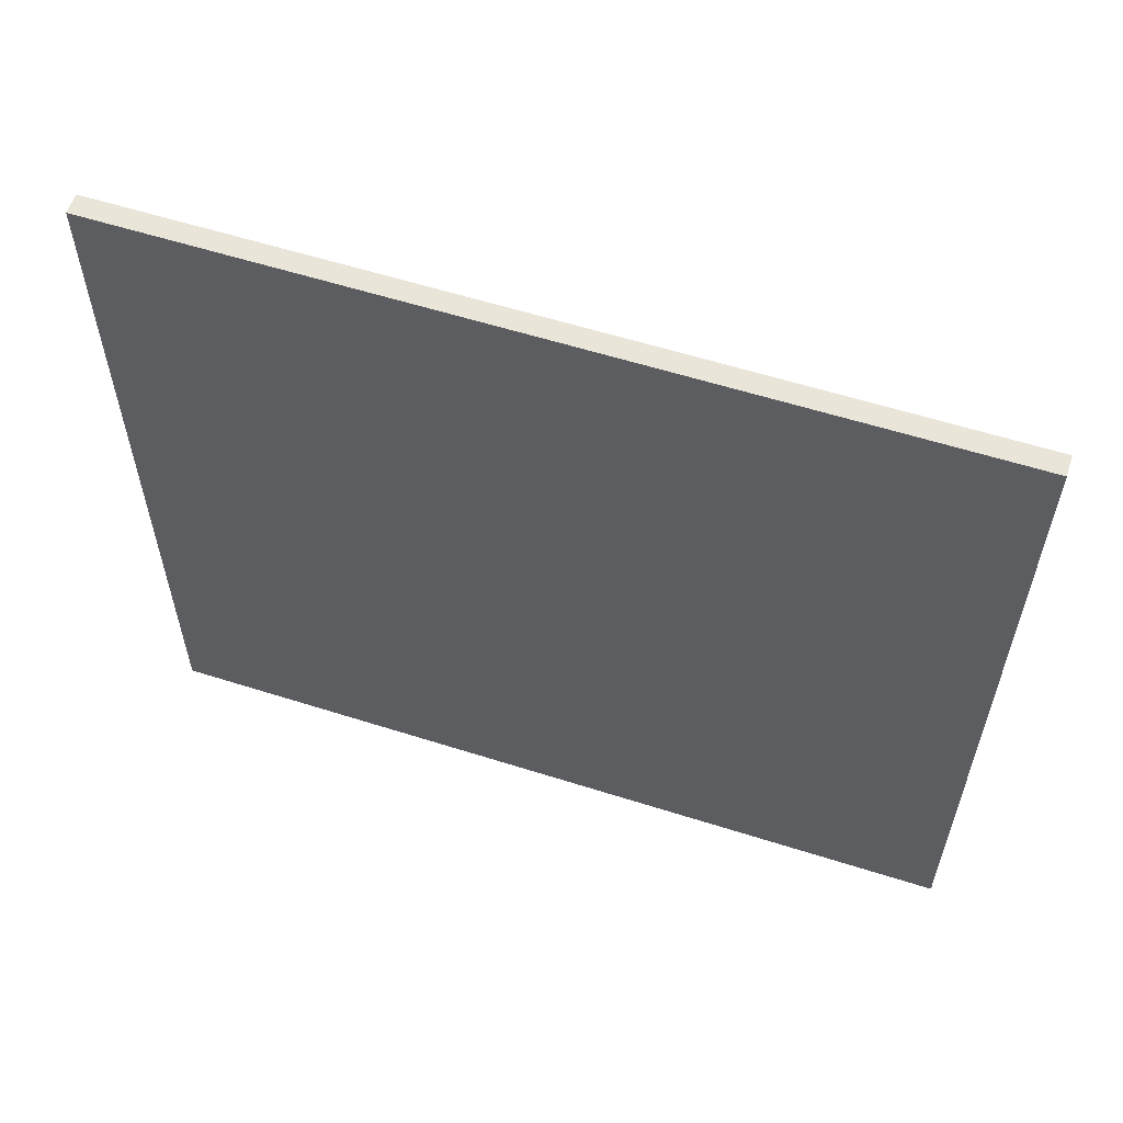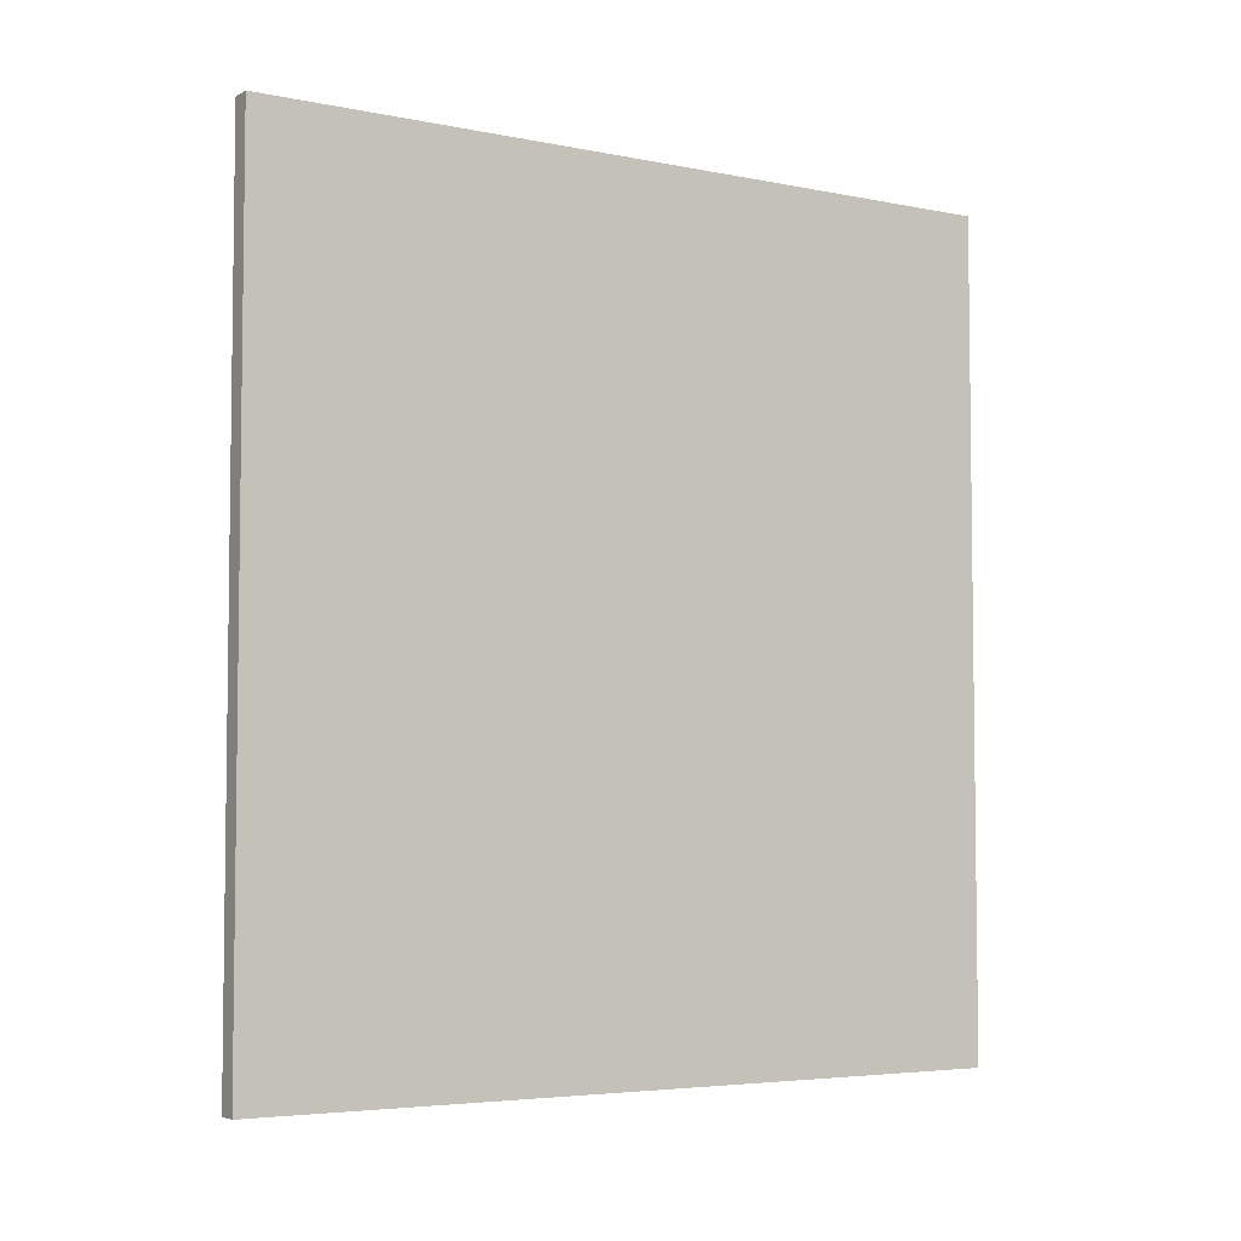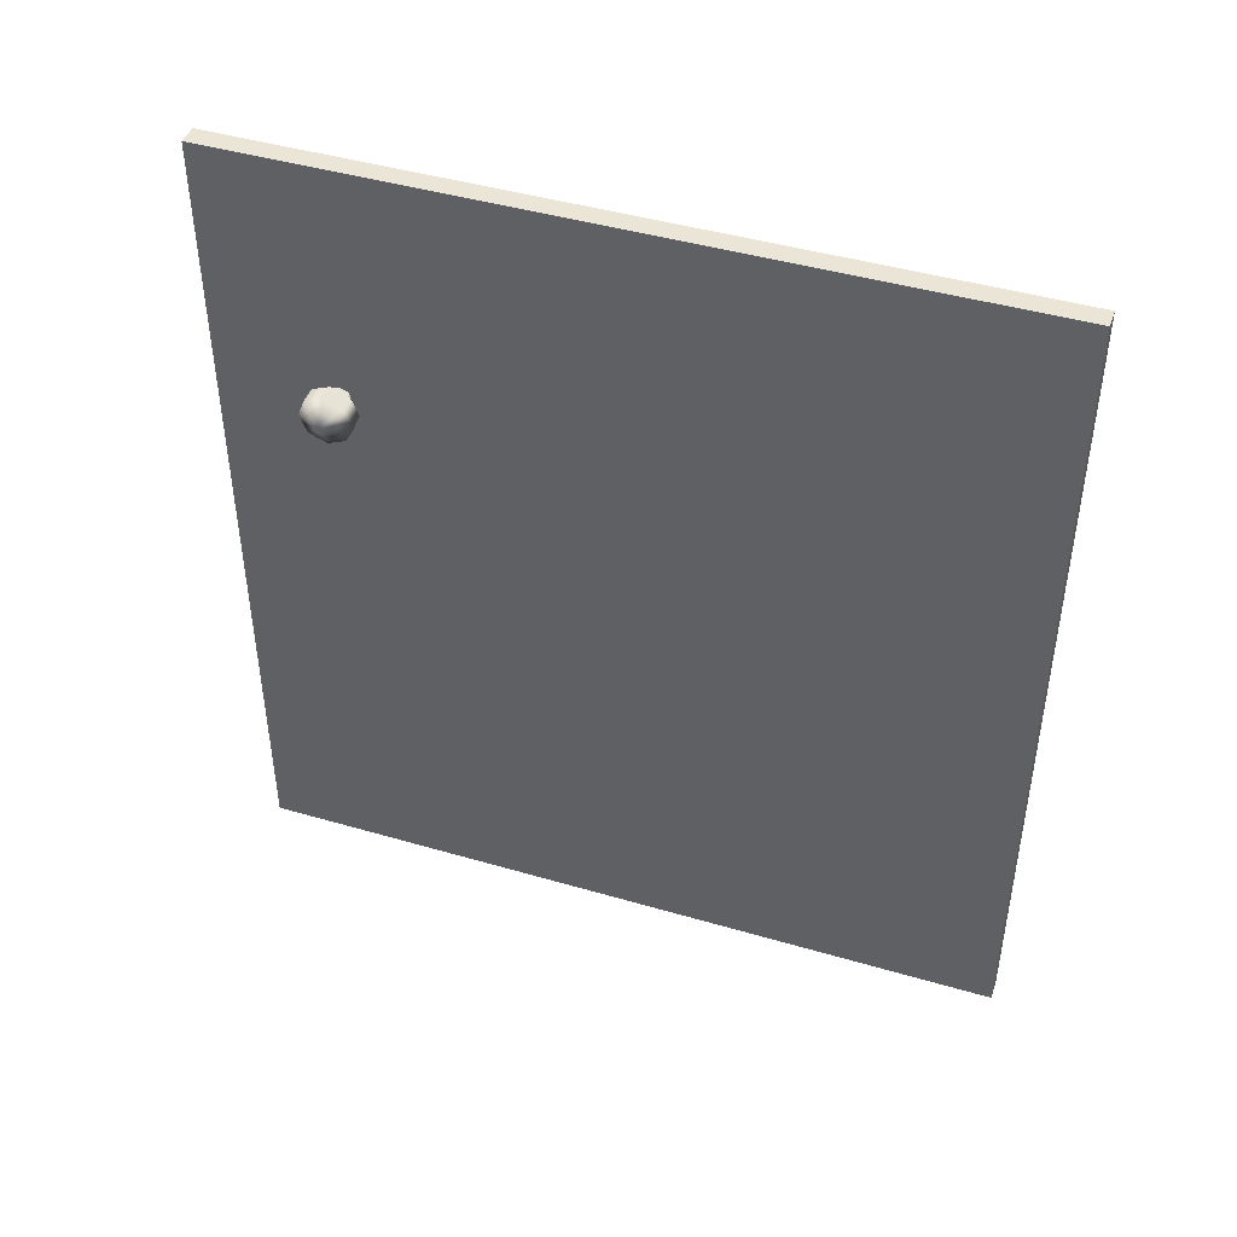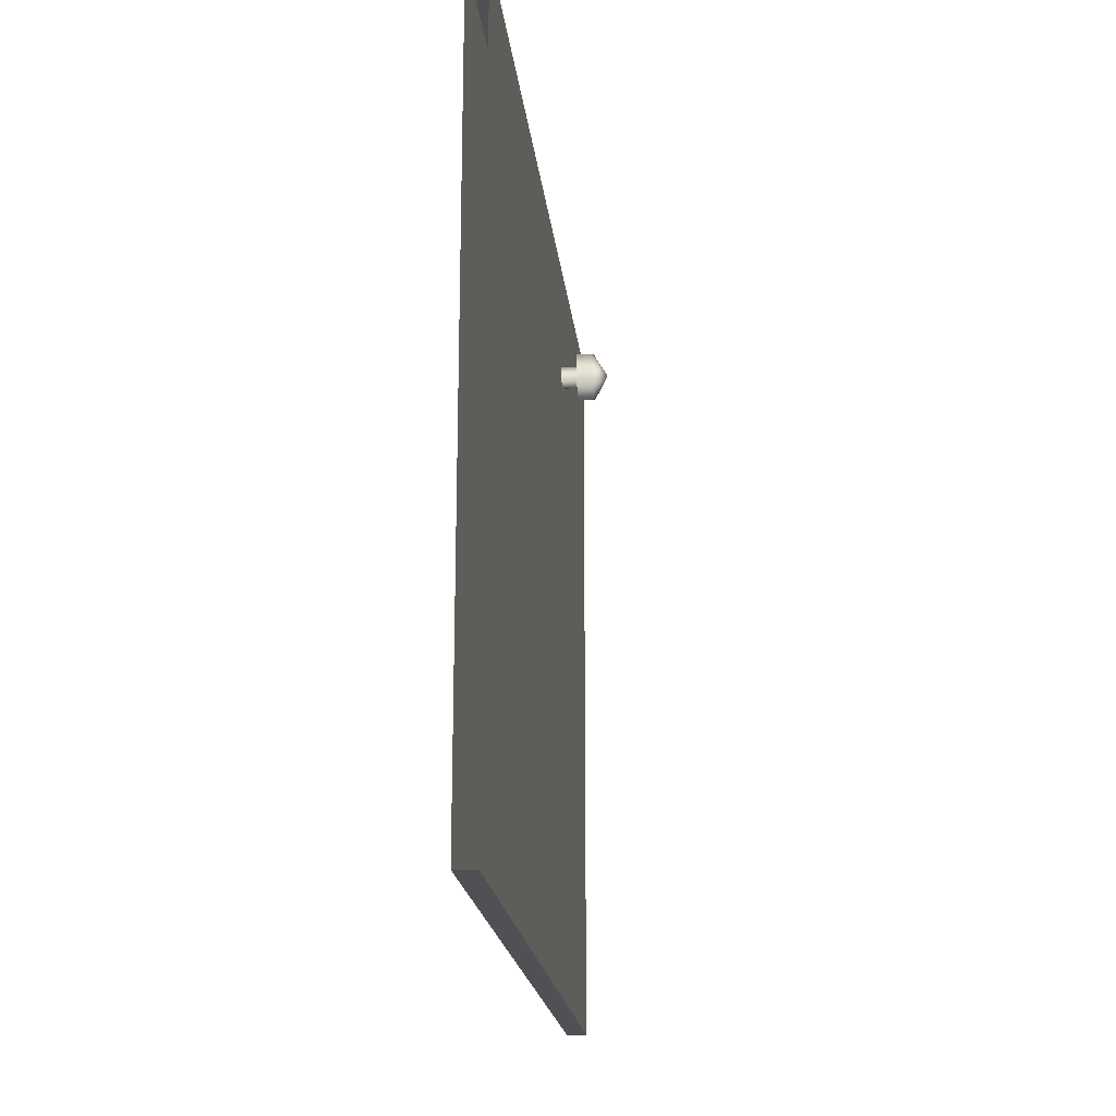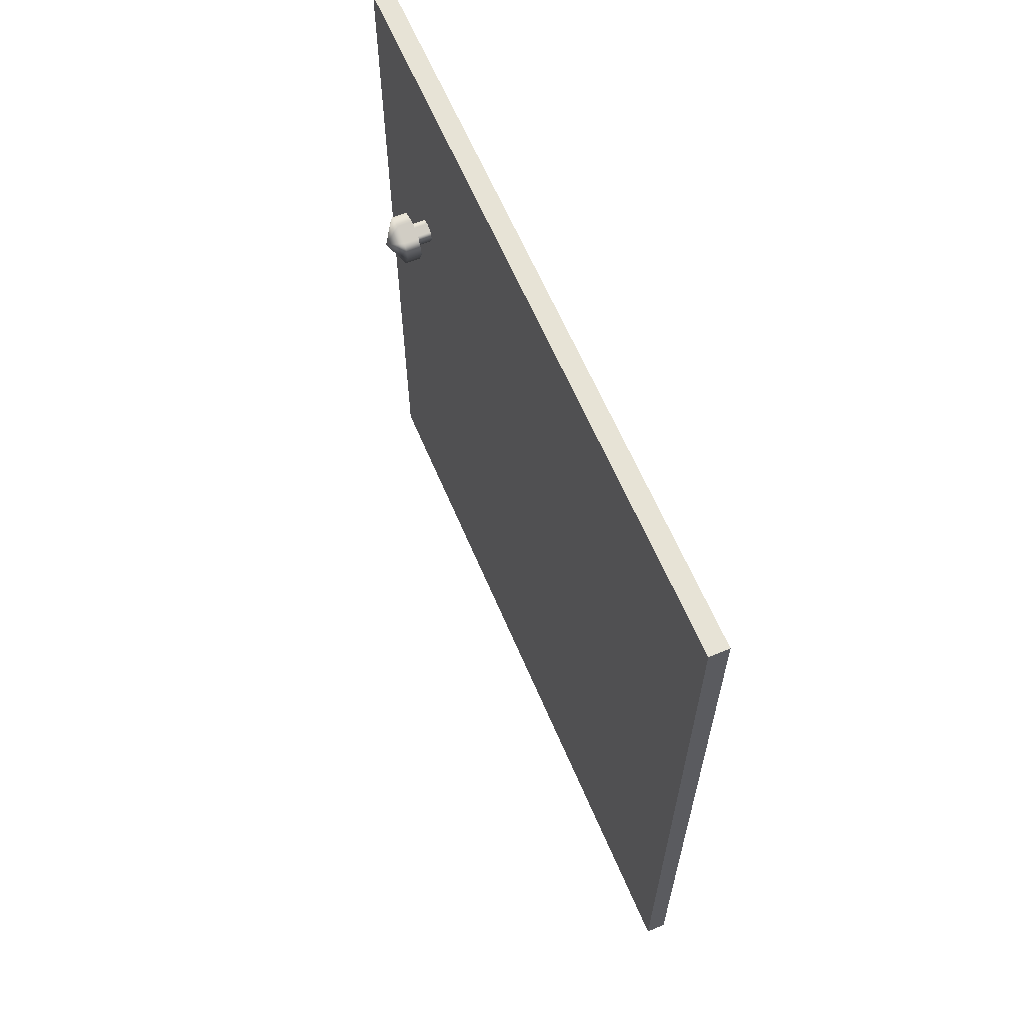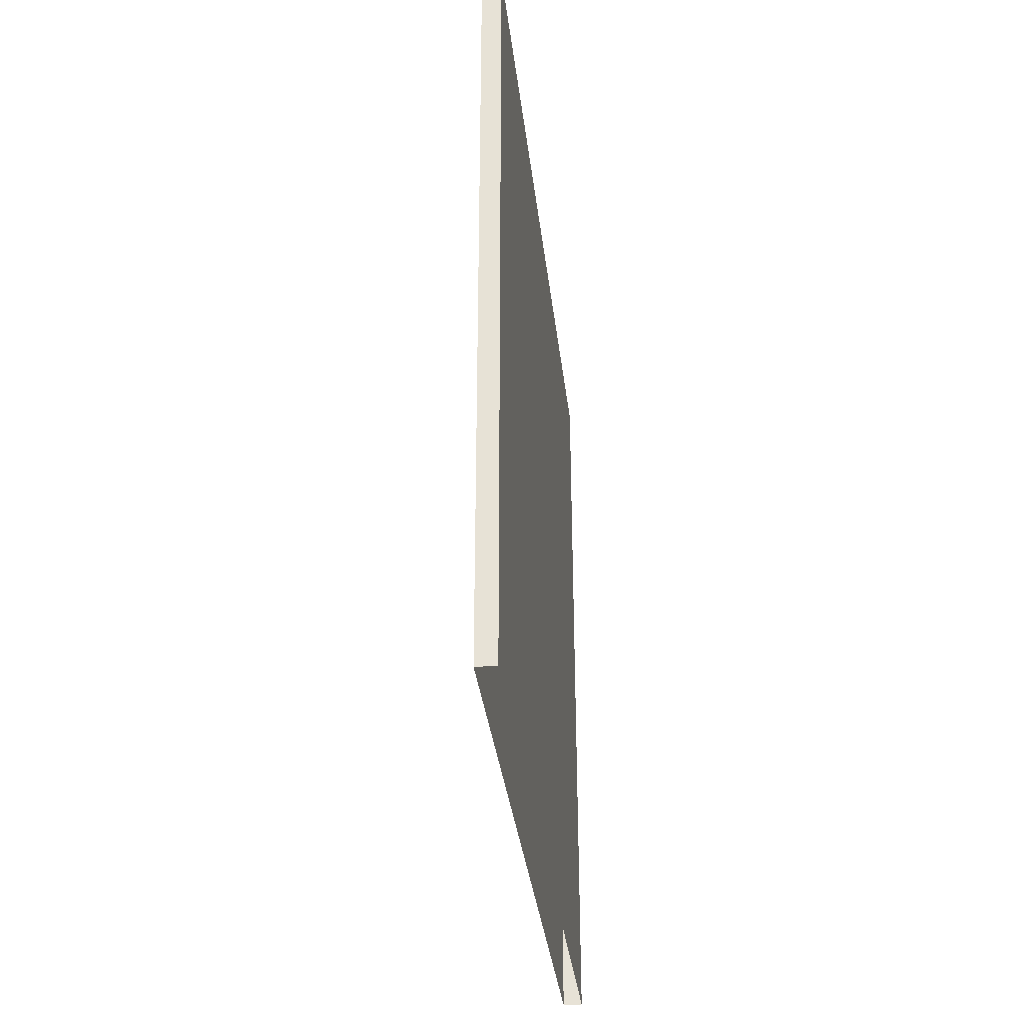
<metadata>
{"format":"obj","ext":"obj","renderer":"f3d","projection":"perspective","resolution":1024,"background":"white","views":[{"elev":58.3,"azim":-71.8,"up":"+Z"},{"elev":-4.8,"azim":-122.5,"up":"+Y"},{"elev":44.3,"azim":108.9,"up":"+Y"},{"elev":-19.7,"azim":6.0,"up":"+Z"},{"elev":62.7,"azim":157.1,"up":"+Y"},{"elev":-34.3,"azim":-173.3,"up":"+Y"}]}
</metadata>
<code>
g door
v -0.02773 -0.3373 -0.01125
v -0.01109 -0.3373 -0.01125
v -0.01109 0.3387 -0.01125
v -0.02773 0.3387 -0.01125
v -0.01109 -0.3373 -0.01125
v -0.01109 -0.3373 0.6158
v -0.01109 0.3387 0.6158
v -0.01109 0.3387 -0.01125
v -0.01109 -0.3373 0.6158
v -0.02773 -0.3373 0.6158
v -0.02773 0.3387 0.6158
v -0.01109 0.3387 0.6158
v -0.02773 -0.3373 0.6158
v -0.02773 -0.3373 -0.01125
v -0.02773 0.3387 -0.01125
v -0.02773 0.3387 0.6158
v -0.02773 0.3387 -0.01125
v -0.01109 0.3387 -0.01125
v -0.01109 0.3387 0.6158
v -0.02773 0.3387 0.6158
v -0.01682 0.1504 0.5101
v 0.005341 0.1504 0.5101
v 0.005341 0.1533 0.517
v -0.01682 0.1533 0.517
v -0.01682 0.1435 0.5072
v 0.005341 0.1435 0.5072
v -0.01682 0.1533 0.517
v 0.005341 0.1533 0.517
v 0.005341 0.1504 0.5239
v -0.01682 0.1504 0.5239
v -0.01682 0.1504 0.5239
v 0.005341 0.1504 0.5239
v 0.005341 0.1435 0.5268
v -0.01682 0.1435 0.5268
v -0.01682 0.1435 0.5268
v 0.005341 0.1435 0.5268
v 0.005341 0.1366 0.5239
v -0.01682 0.1366 0.5239
v 0.005341 0.1337 0.517
v -0.01682 0.1337 0.517
v -0.01682 0.1337 0.517
v 0.005341 0.1337 0.517
v 0.005341 0.1366 0.5101
v -0.01682 0.1366 0.5101
v 0.005341 0.1435 0.5072
v -0.01682 0.1435 0.5072
v -0.01682 0.1533 0.517
v -0.01682 0.1435 0.517
v -0.01682 0.1504 0.5101
v -0.01682 0.1504 0.5239
v -0.01682 0.1435 0.5268
v -0.01682 0.1366 0.5239
v -0.01682 0.1337 0.517
v -0.01682 0.1366 0.5101
v -0.01682 0.1435 0.5072
v 0.005341 0.1504 0.5101
v 0.005341 0.1435 0.517
v 0.005341 0.1533 0.517
v 0.005341 0.1504 0.5239
v 0.005341 0.1435 0.5268
v 0.005341 0.1366 0.5239
v 0.005341 0.1337 0.517
v 0.005341 0.1366 0.5101
v 0.005341 0.1435 0.5072
v 0.002697 0.1583 0.5022
v 0.01567 0.1583 0.5022
v 0.01567 0.1645 0.517
v 0.002697 0.1645 0.517
v 0.002697 0.1645 0.517
v 0.01567 0.1645 0.517
v 0.01567 0.1583 0.5318
v 0.002697 0.1583 0.5318
v 0.002697 0.1583 0.5318
v 0.01567 0.1583 0.5318
v 0.01567 0.1435 0.5379
v 0.002697 0.1435 0.5379
v 0.002697 0.1435 0.5379
v 0.01567 0.1435 0.5379
v 0.01567 0.1287 0.5318
v 0.002697 0.1287 0.5318
v 0.002697 0.1287 0.5318
v 0.01567 0.1287 0.5318
v 0.01567 0.1226 0.517
v 0.002697 0.1226 0.517
v 0.002697 0.1226 0.517
v 0.01567 0.1226 0.517
v 0.01567 0.1287 0.5022
v 0.002697 0.1287 0.5022
v 0.002697 0.1287 0.5022
v 0.01567 0.1287 0.5022
v 0.01567 0.1435 0.4961
v 0.002697 0.1435 0.4961
v 0.002697 0.1435 0.4961
v 0.01567 0.1435 0.4961
v 0.01567 0.1583 0.5022
v 0.002697 0.1583 0.5022
v 0.002697 0.1645 0.517
v 0.002697 0.1435 0.517
v 0.002697 0.1583 0.5022
v 0.002697 0.1583 0.5318
v 0.002697 0.1435 0.5379
v 0.002697 0.1287 0.5318
v 0.002697 0.1226 0.517
v 0.002697 0.1287 0.5022
v 0.002697 0.1435 0.4961
v 0.01567 0.1583 0.5022
v 0.02773 0.1435 0.517
v 0.01567 0.1645 0.517
v 0.01567 0.1583 0.5318
v 0.01567 0.1435 0.5379
v 0.01567 0.1435 0.4961
v 0.01567 0.1435 0.5379
v 0.02773 0.1435 0.517
v 0.01567 0.1287 0.5318
v 0.01567 0.1226 0.517
v 0.01567 0.1287 0.5022
v 0.01567 0.1435 0.4961
f -115 -116 -117
f -114 -115 -117
f -111 -112 -113
f -110 -111 -113
f -107 -108 -109
f -106 -107 -109
f -103 -104 -105
f -102 -103 -105
f -99 -100 -101
f -98 -99 -101
f -95 -96 -97
f -94 -95 -97
f -97 -96 -93
f -96 -92 -93
f -89 -90 -91
f -88 -89 -91
f -85 -86 -87
f -84 -85 -87
f -81 -82 -83
f -80 -81 -83
f -79 -81 -80
f -78 -79 -80
f -75 -76 -77
f -74 -75 -77
f -73 -75 -74
f -72 -73 -74
f -69 -70 -71
f -71 -70 -68
f -68 -70 -67
f -67 -70 -66
f -66 -70 -65
f -65 -70 -64
f -64 -70 -63
f -63 -70 -69
f -60 -61 -62
f -59 -61 -60
f -58 -61 -59
f -57 -61 -58
f -56 -61 -57
f -55 -61 -56
f -54 -61 -55
f -62 -61 -54
f -51 -52 -53
f -50 -51 -53
f -47 -48 -49
f -46 -47 -49
f -43 -44 -45
f -42 -43 -45
f -39 -40 -41
f -38 -39 -41
f -35 -36 -37
f -34 -35 -37
f -31 -32 -33
f -30 -31 -33
f -27 -28 -29
f -26 -27 -29
f -23 -24 -25
f -22 -23 -25
f -19 -20 -21
f -21 -20 -18
f -18 -20 -17
f -17 -20 -16
f -16 -20 -15
f -15 -20 -14
f -14 -20 -13
f -13 -20 -19
f -10 -11 -12
f -9 -11 -10
f -8 -11 -9
f -12 -11 -7
f -4 -5 -6
f -3 -5 -4
f -2 -5 -3
f -1 -5 -2

</code>
